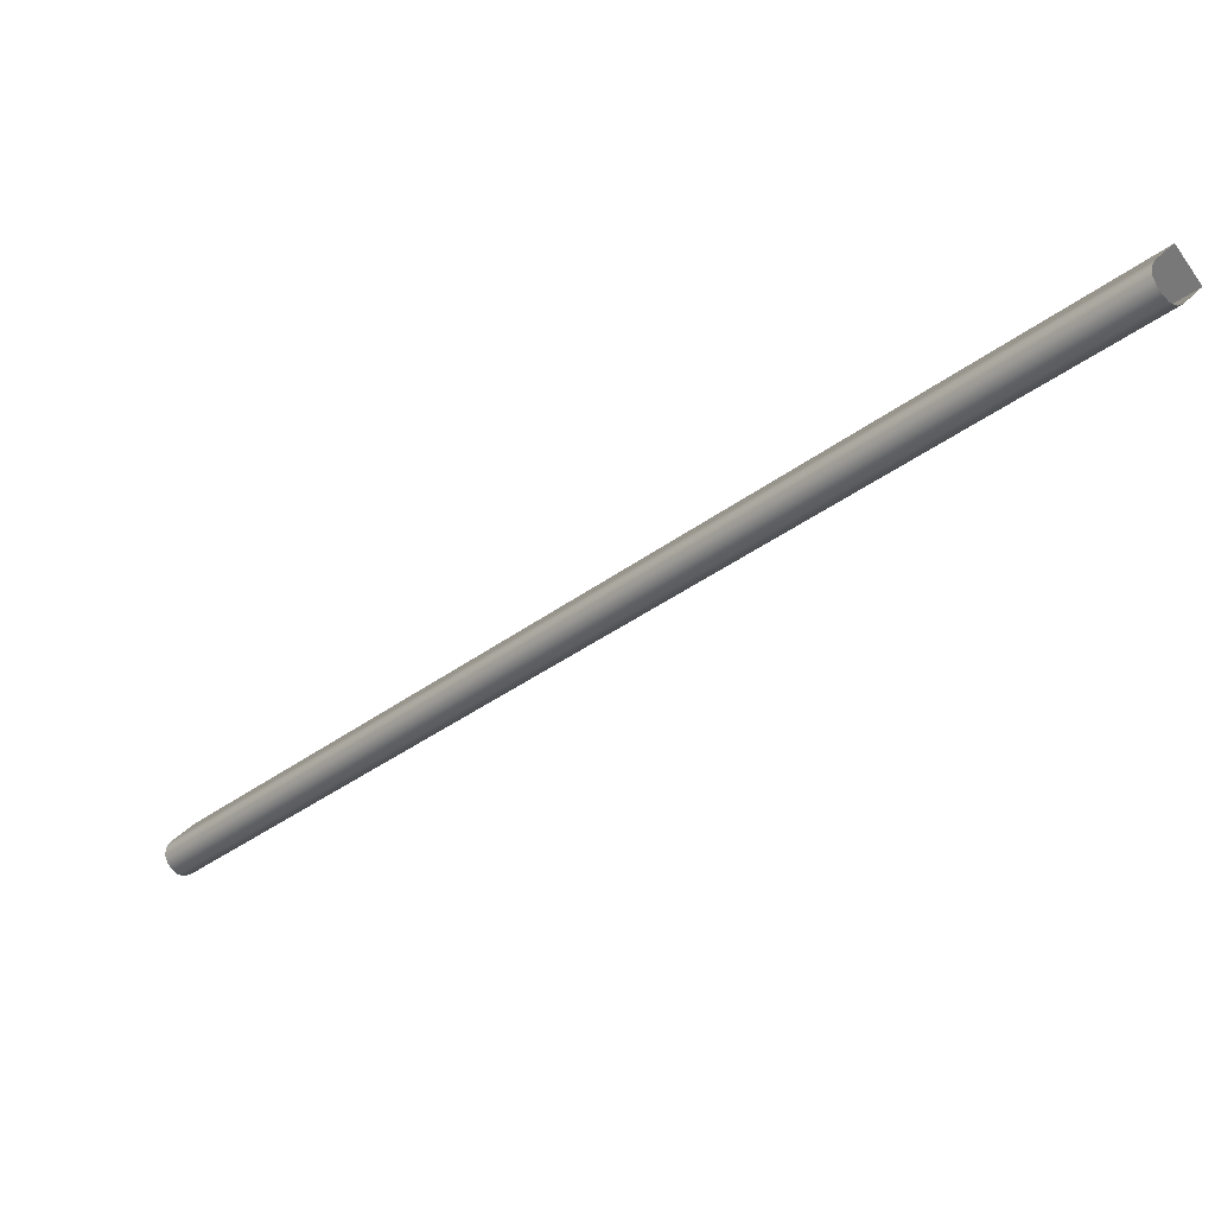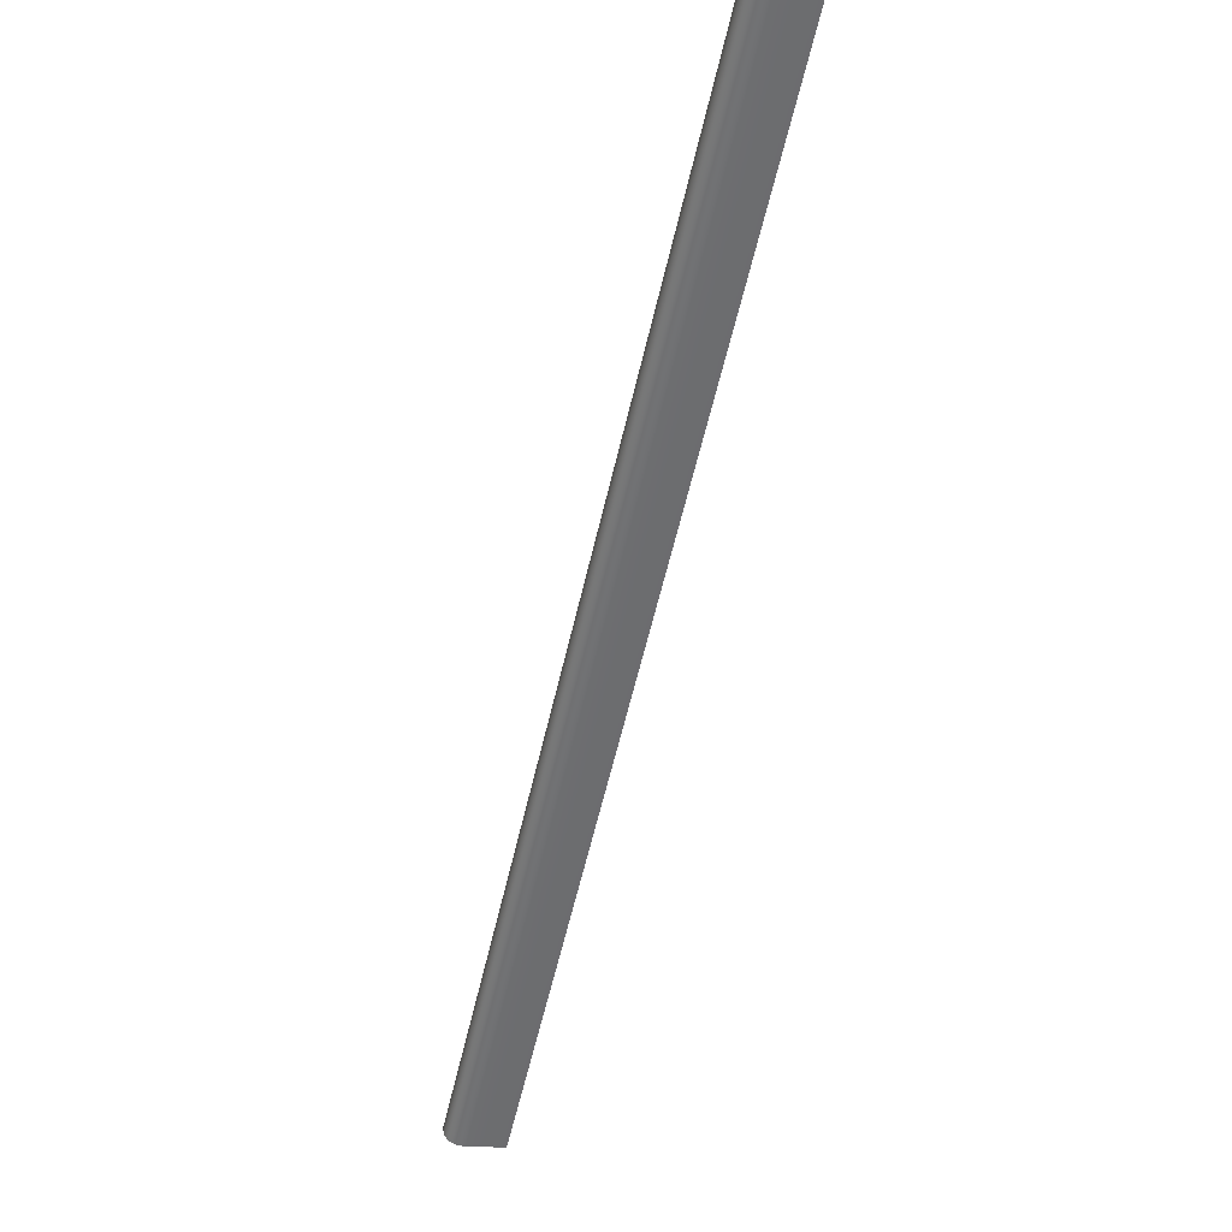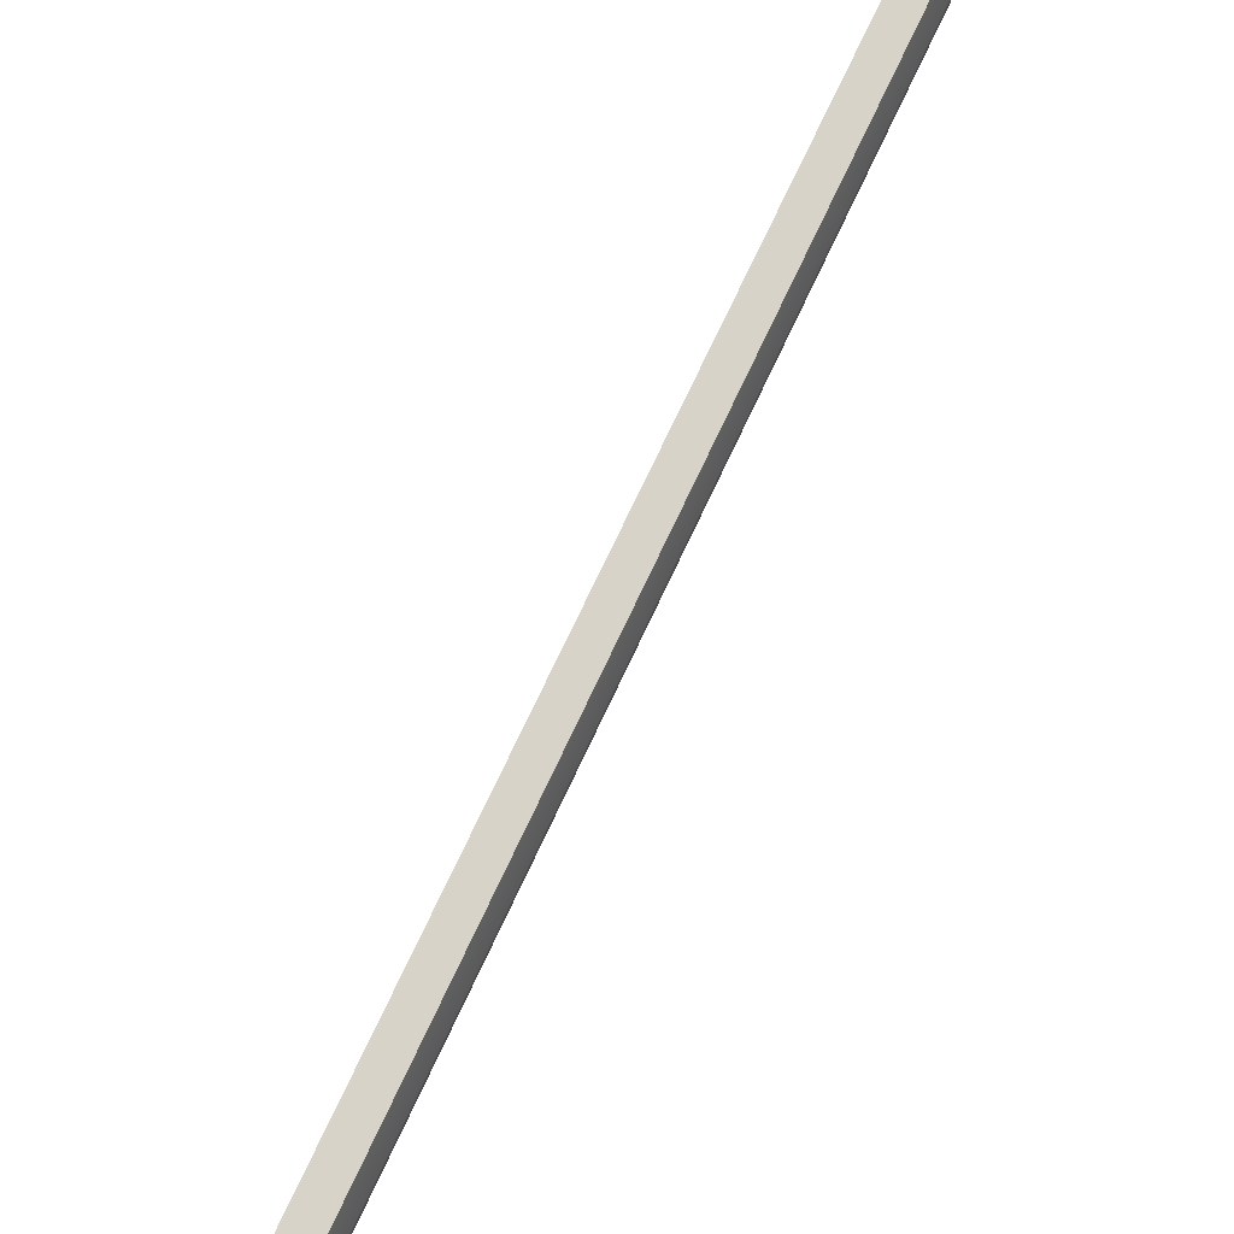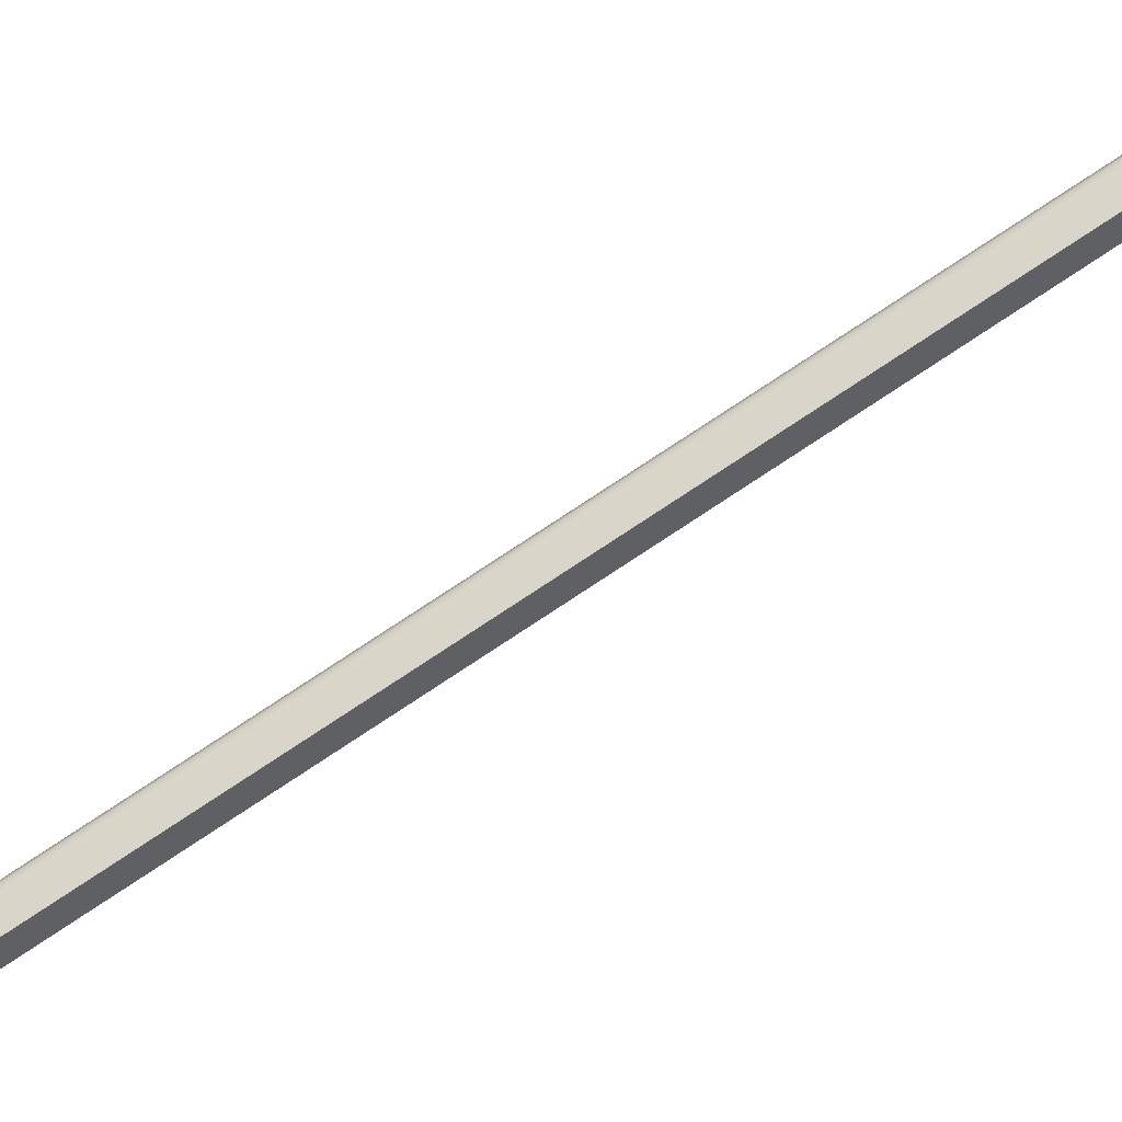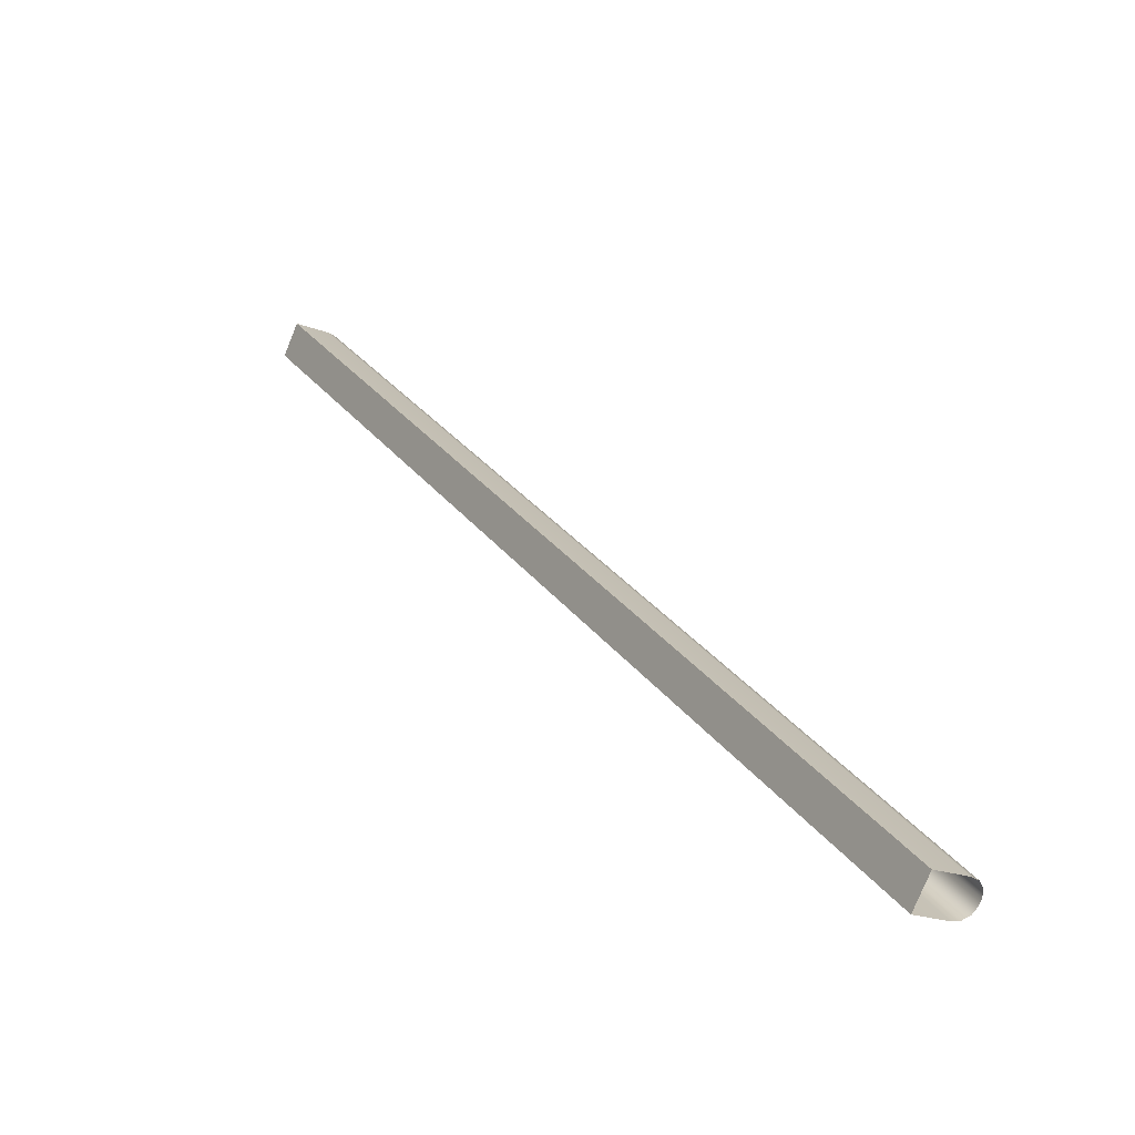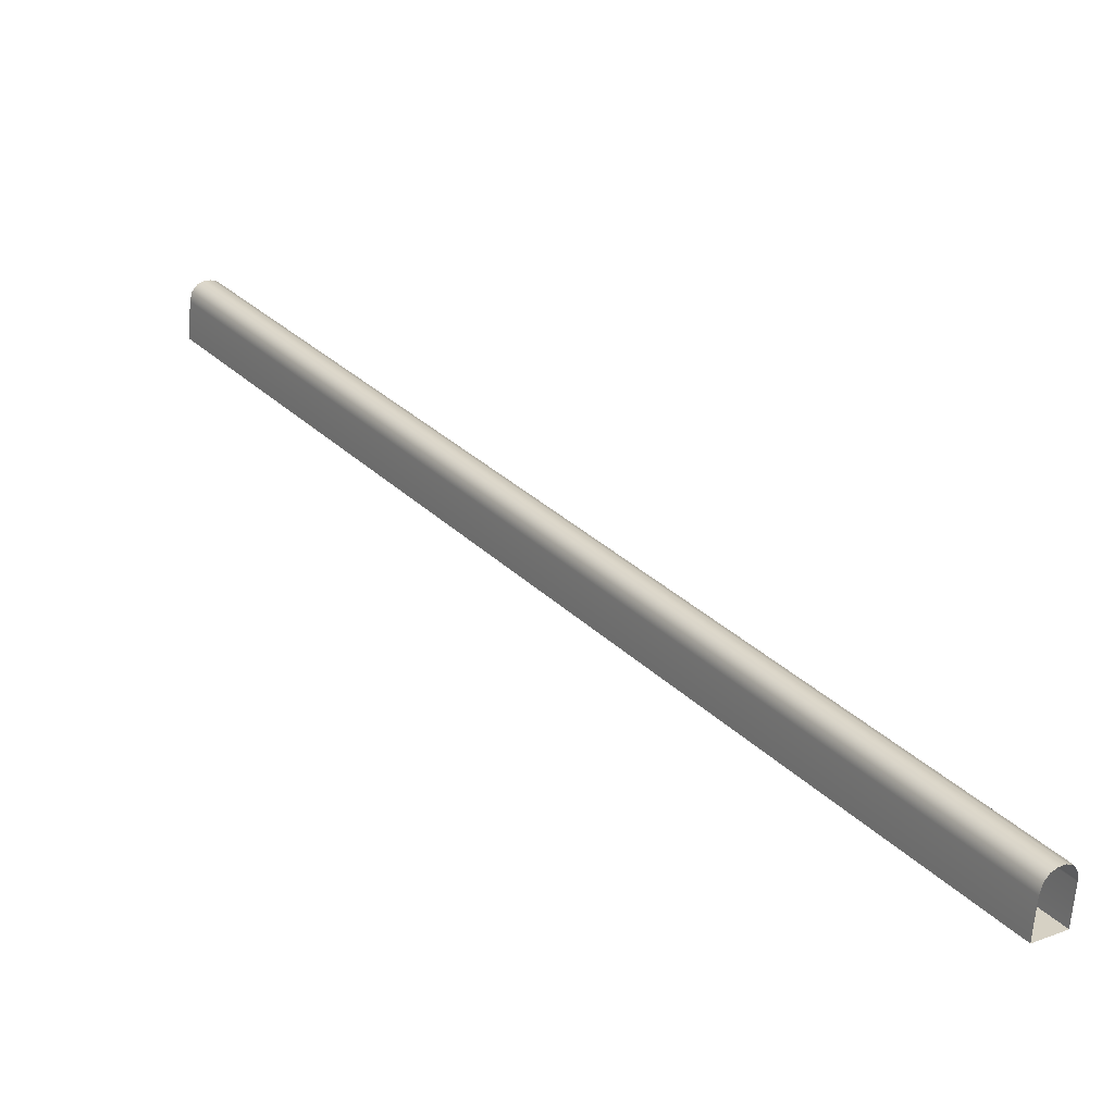
<metadata>
{"format":"obj","ext":"obj","renderer":"f3d","projection":"perspective","resolution":1024,"background":"white","views":[{"elev":26.9,"azim":74.8,"up":"+Y"},{"elev":-14.9,"azim":118.5,"up":"+Y"},{"elev":-68.8,"azim":-71.4,"up":"+Z"},{"elev":-5.1,"azim":-130.1,"up":"+Z"},{"elev":-19.1,"azim":-81.4,"up":"+Y"},{"elev":70.9,"azim":-84.0,"up":"+Z"}]}
</metadata>
<code>
g ENV_S06_Scaffolding_Diagonal_MO3
v 18.24 -30.19 31.89
v 32.8 -14.07 18.65
v 32.22 -14.07 18.06
v 18.83 -30.19 32.48
v 18.95 -30.16 32.64
v 32.92 -14.04 18.81
v 19 -30.07 32.79
v 32.98 -13.95 18.96
v 18.97 -29.95 32.9
v 32.94 -13.83 19.07
v 32.87 -13.7 19.14
v 18.9 -29.83 32.97
v 18.79 -29.71 33
v 32.76 -13.58 19.17
v 18.64 -29.62 32.95
v 32.61 -13.49 19.12
v 18.48 -29.59 32.83
v 32.45 -13.46 19
v 17.89 -29.59 32.24
v 31.87 -13.46 18.41
v 18.24 -30.19 31.89
v 32.22 -14.07 18.06
v 31.87 -13.46 18.41
v 17.89 -29.59 32.24
g ENV_S06_Scaffolding_Diagonal_MO3_0
f 3 2 1
f 2 4 1
f 4 2 5
f 2 6 5
f 5 6 7
f 6 8 7
f 7 8 9
f 8 10 9
f 10 11 9
f 11 12 9
f 12 11 13
f 11 14 13
f 13 14 15
f 14 16 15
f 15 16 17
f 16 18 17
f 17 18 19
f 18 20 19
f 23 22 21
f 24 23 21

</code>
